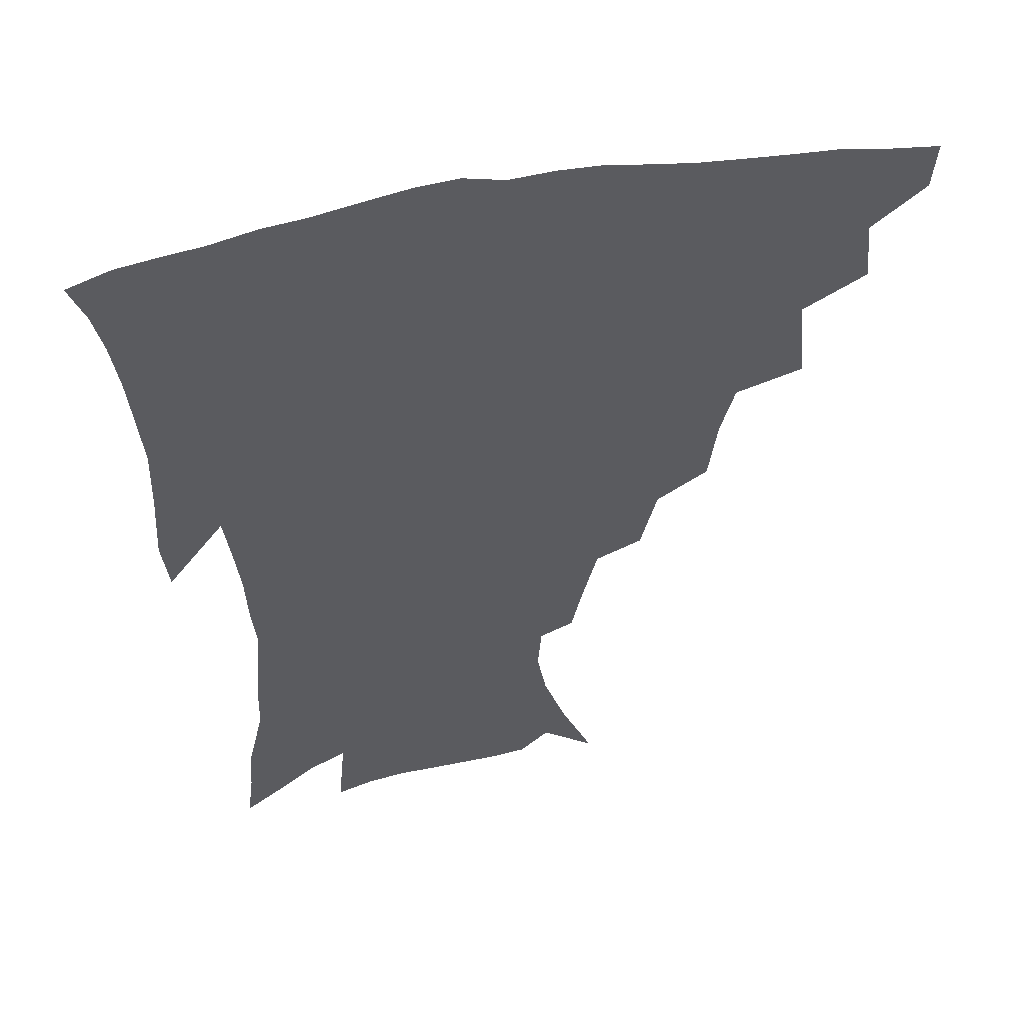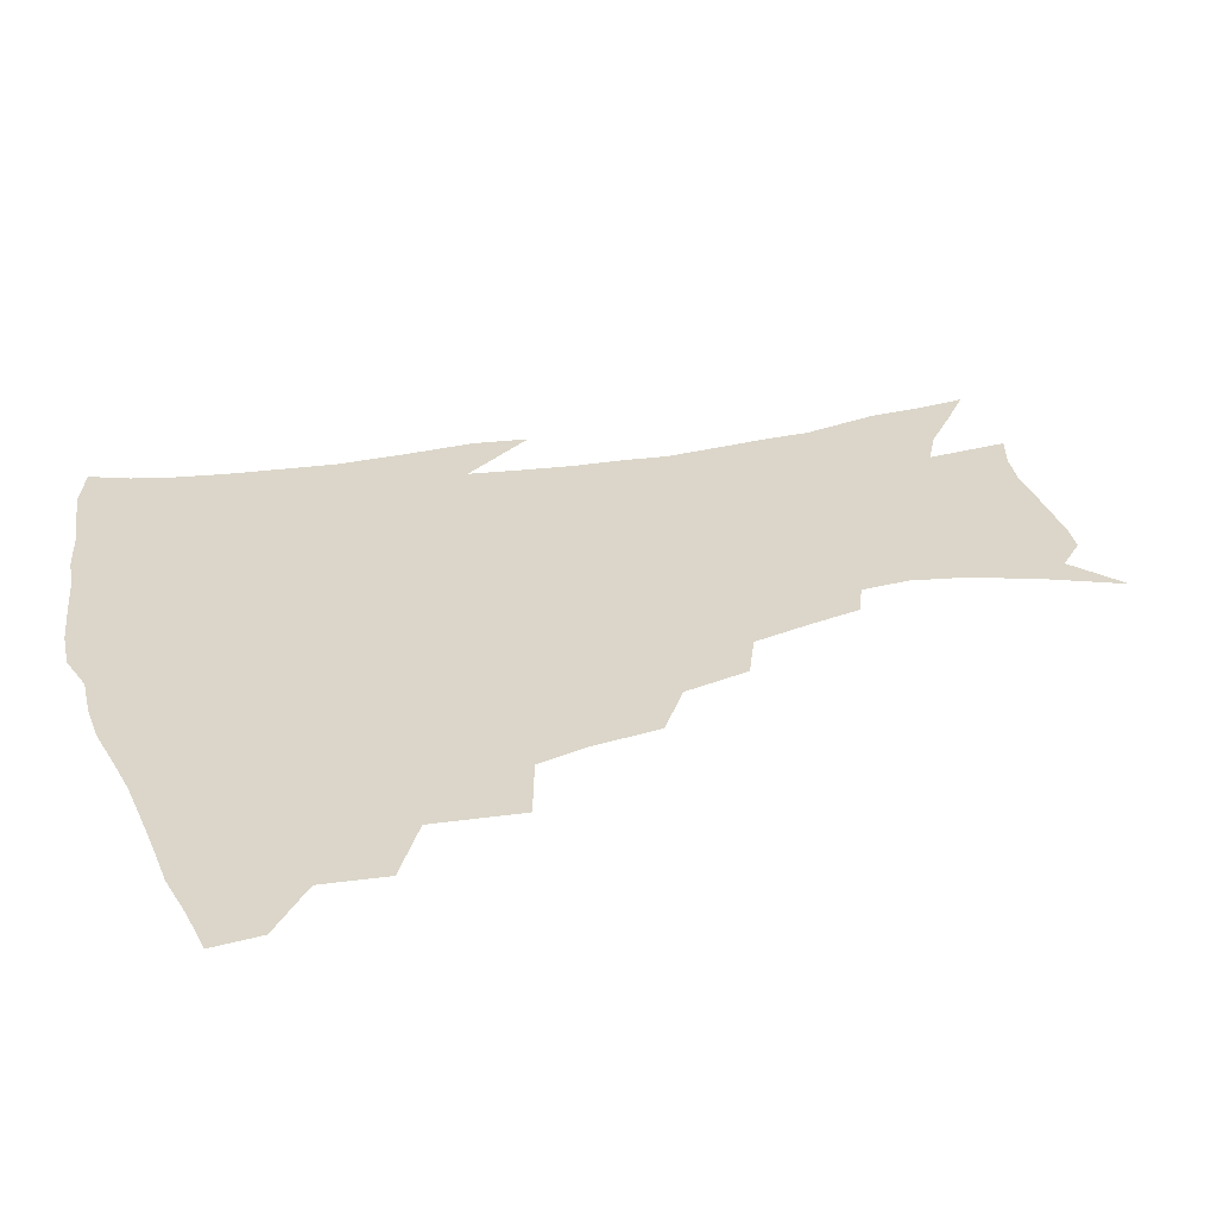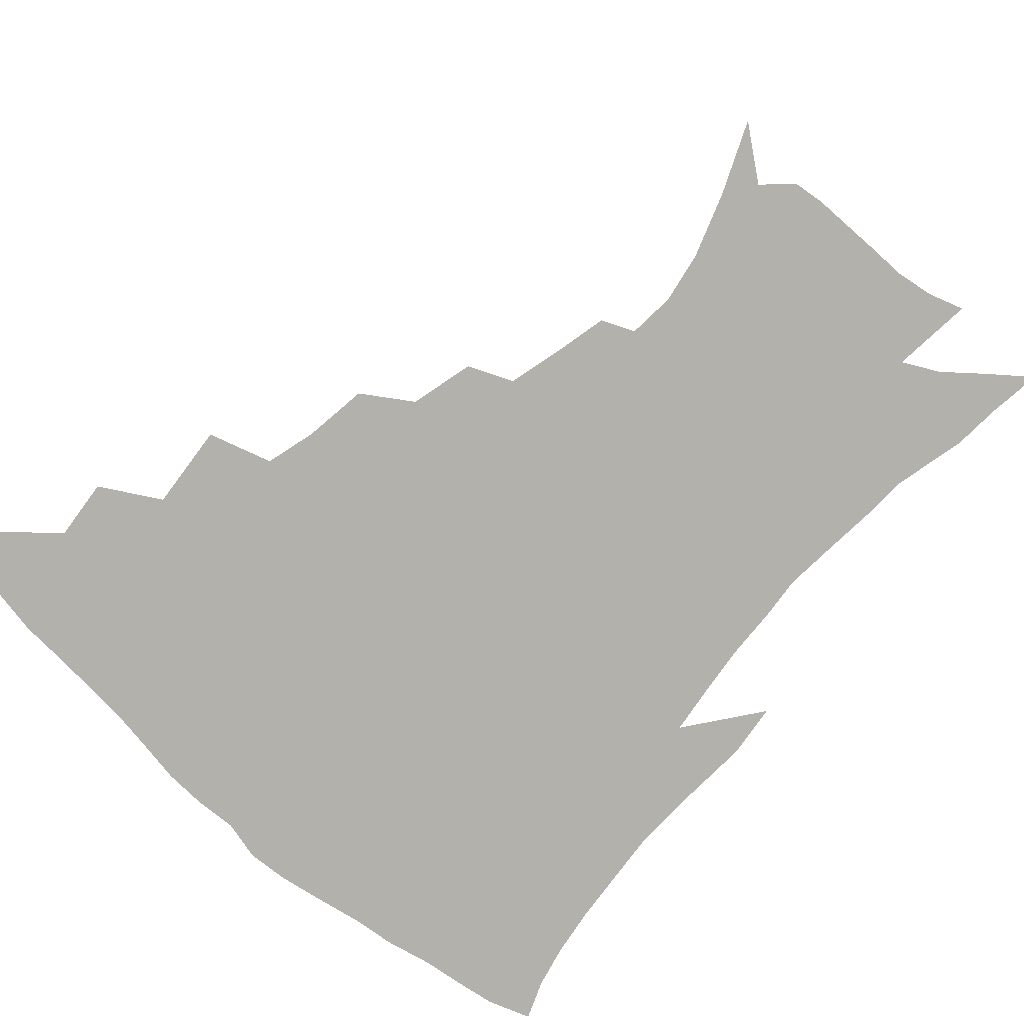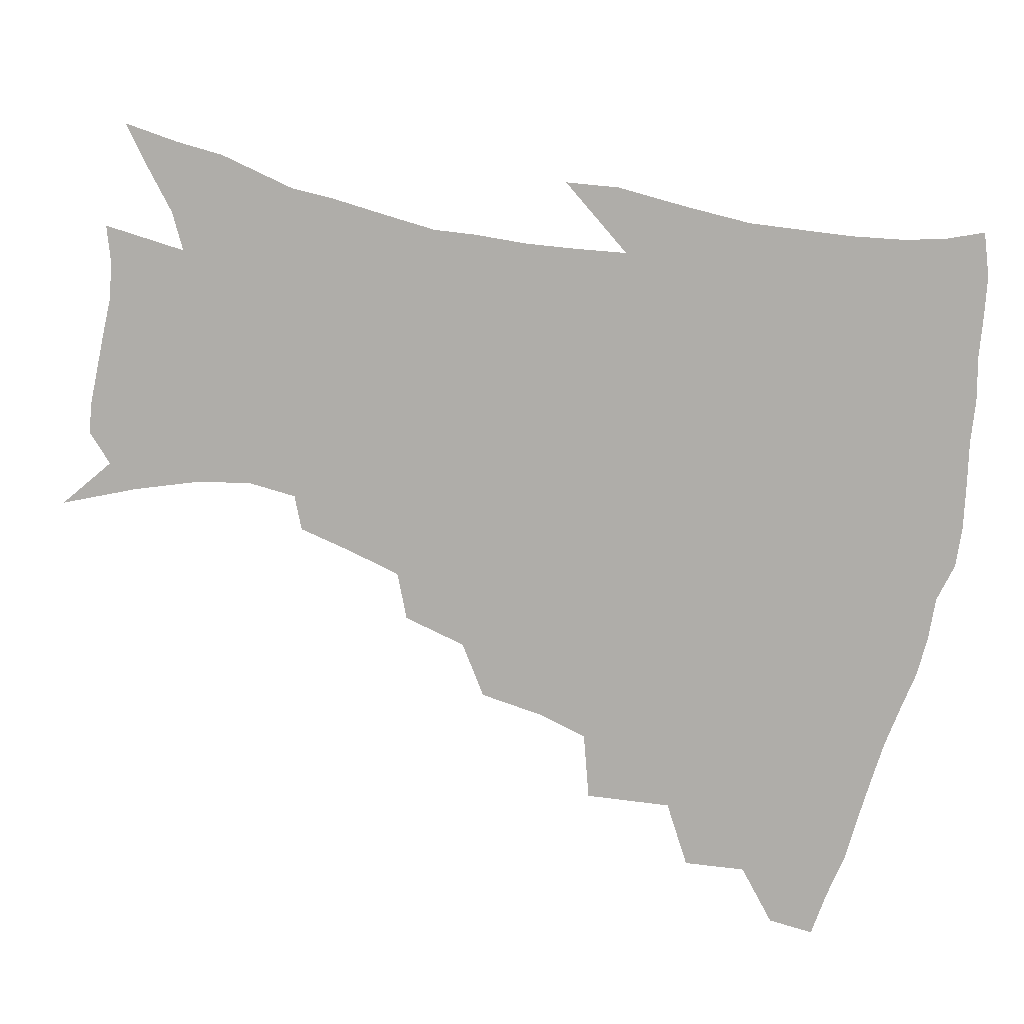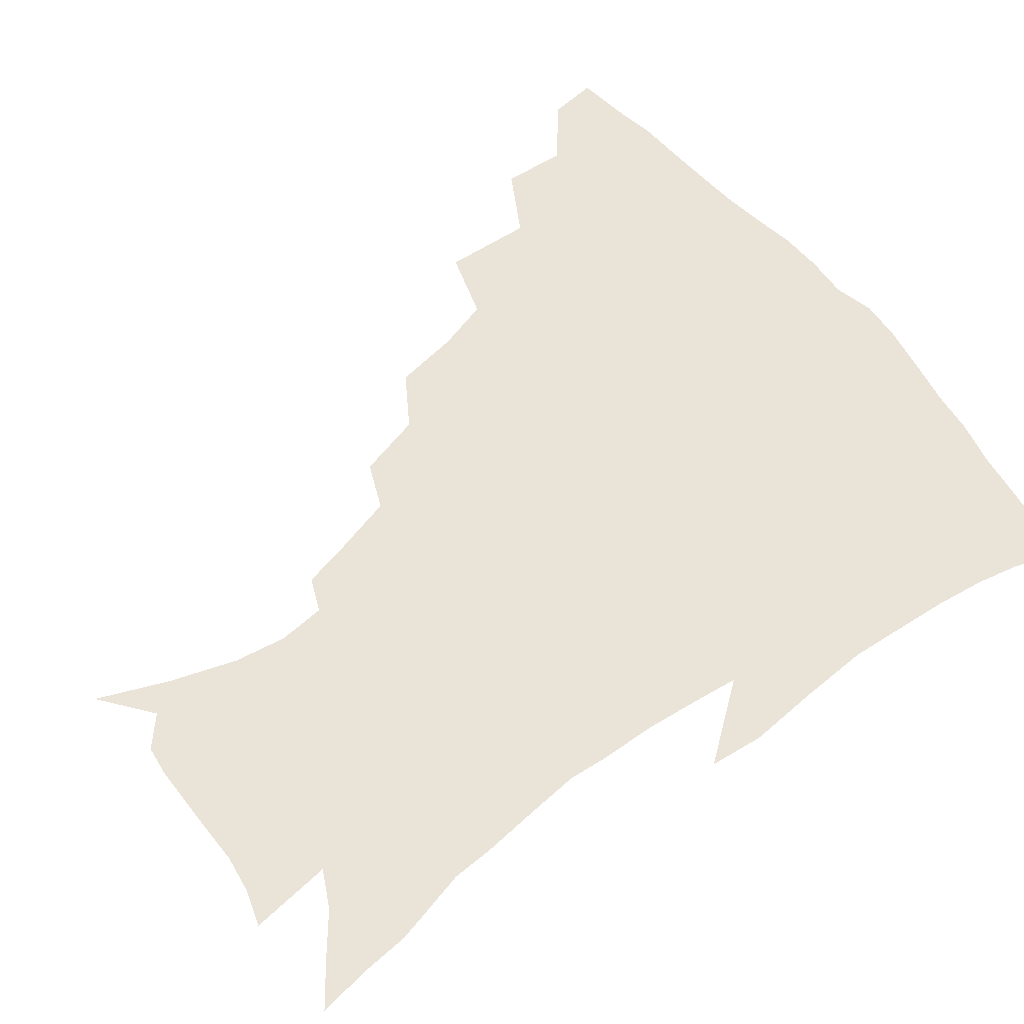
<metadata>
{"format":"obj","ext":"obj","renderer":"f3d","projection":"perspective","resolution":1024,"background":"white","views":[{"elev":51.7,"azim":167.9,"up":"+Y"},{"elev":29.8,"azim":-106.7,"up":"+Z"},{"elev":-79.0,"azim":-41.9,"up":"+Z"},{"elev":-77.3,"azim":77.5,"up":"+Z"},{"elev":61.1,"azim":51.6,"up":"+Z"}]}
</metadata>
<code>
v 437.8 414 0
v 436.5 430.1 0
v 453.1 378.2 0
v 455.2 399.3 0
v 454.8 416.2 0
v 452.4 432.1 0
v 471 337 0
v 473.6 366.3 0
v 473.8 386.3 0
v 471.5 402.1 0
v 469.9 418 0
v 468 435 0
v 500.5 290.7 0
v 497.6 312.8 0
v 492.9 330.2 0
v 491.3 352.8 0
v 491 373.2 0
v 489.7 389.7 0
v 487.3 404.6 0
v 485.2 420.1 0
v 483.6 435.9 0
v 522.8 257.6 0
v 517.4 279.5 0
v 512.8 298.4 0
v 513 328.3 0
v 508.2 340.6 0
v 507.9 361.3 0
v 506 376.7 0
v 504.2 391.7 0
v 502.5 406.4 0
v 500.9 421 0
v 498.8 437.1 0
v 547 214.1 0
v 543.3 230.9 0
v 538.2 251 0
v 533.2 272.4 0
v 529.1 291 0
v 527.1 313.6 0
v 525.8 334.1 0
v 522.7 347.1 0
v 522.8 366.1 0
v 520.6 379.6 0
v 518.8 393.8 0
v 517 408.2 0
v 515.3 422.9 0
v 513.6 438.3 0
v 538.1 129.1 0
v 548.5 153.1 0
v 556.3 175.3 0
v 559.5 193.1 0
v 558.3 209.2 0
v 555.2 228.2 0
v 551.4 244.2 0
v 547.5 263.6 0
v 543.9 281 0
v 541.7 302.7 0
v 539.6 319.4 0
v 538.2 336.8 0
v 537.1 352.8 0
v 536.3 368 0
v 534.9 381.9 0
v 532.7 395.6 0
v 531.5 409.7 0
v 529.7 424.5 0
v 528 440.5 0
v 555.8 142.7 0
v 564.2 166.8 0
v 568 186.6 0
v 567.8 200.6 0
v 566.3 219.5 0
v 563.9 238.6 0
v 560.7 254 0
v 557.5 270 0
v 555.1 289.5 0
v 553.4 308 0
v 552.2 325.1 0
v 551.2 340.8 0
v 550.4 355.7 0
v 550.5 371.2 0
v 549 383.7 0
v 547.4 397 0
v 546 411 0
v 543.9 426.7 0
v 542.1 443 0
v 565.3 133.7 0
v 570.2 151.9 0
v 575.6 174.4 0
v 577.2 192.8 0
v 576.6 209.9 0
v 575 227.3 0
v 572.8 244.3 0
v 570.3 260.1 0
v 568.2 278.4 0
v 566.6 296.5 0
v 565.1 311.4 0
v 564.3 328.2 0
v 563.9 343.6 0
v 563.1 357.1 0
v 563 372 0
v 562.1 384.7 0
v 561.2 397.8 0
v 560.7 411.2 0
v 559.1 425.8 0
v 556.3 443.6 0
v 575.7 132.4 0
v 582.8 159.3 0
v 585.5 179.5 0
v 585.7 194.1 0
v 585.3 217 0
v 583.8 229.6 0
v 582.1 247.5 0
v 580.1 264.1 0
v 578.6 281.7 0
v 577.6 299.6 0
v 577 316.2 0
v 576 328.5 0
v 576 344.8 0
v 575.8 358.7 0
v 575.8 372.5 0
v 575.4 385.4 0
v 575 398.5 0
v 574.4 411.8 0
v 572.9 426.4 0
v 570.9 442.8 0
v 587.9 132.3 0
v 593.3 161.6 0
v 594.8 182 0
v 594.8 197.9 0
v 594 216.7 0
v 592.9 230.6 0
v 591.3 250.9 0
v 590.1 268.2 0
v 589.2 284.5 0
v 588.5 300.4 0
v 588.3 318.1 0
v 588.3 332.5 0
v 588.5 347.3 0
v 588.6 360.2 0
v 588.9 373.3 0
v 589 386.1 0
v 588.9 398.9 0
v 588.2 412.1 0
v 586.7 427.6 0
v 584.4 446.2 0
v 600.7 132.1 0
v 603.6 162.3 0
v 604.1 183.2 0
v 603.8 203.7 0
v 603.1 218 0
v 602.1 234.8 0
v 600.9 252.4 0
v 600.1 268.9 0
v 599.6 285.8 0
v 599.4 302.1 0
v 599.4 318.4 0
v 599.8 332 0
v 600.2 346.7 0
v 600.7 359.6 0
v 601.4 373.5 0
v 602.1 386.4 0
v 602.3 399.1 0
v 601.7 412.8 0
v 600.8 427.5 0
v 598.7 445.2 0
v 613.7 132.2 0
v 613.9 161.8 0
v 613.5 182.9 0
v 613.2 200 0
v 612.2 218.1 0
v 611.1 237.2 0
v 610.3 254.7 0
v 610.2 268.3 0
v 609.8 286.2 0
v 610.1 301.6 0
v 610.4 317.8 0
v 611.2 333 0
v 611.9 346.4 0
v 612.8 360.1 0
v 613.8 373.2 0
v 614.9 386.3 0
v 615.6 398.8 0
v 616 411.8 0
v 615.1 426.8 0
v 614 442.6 0
v 626.4 130.4 0
v 624.7 158.1 0
v 623.4 179.5 0
v 622.5 197.9 0
v 621.2 217.7 0
v 620.3 236.1 0
v 620.1 251.7 0
v 620 268 0
v 620.3 283.2 0
v 620.7 299.1 0
v 621.5 314.4 0
v 622.2 331.5 0
v 623.3 345.8 0
v 624.6 358.8 0
v 625.9 372.8 0
v 627.4 385.6 0
v 628.5 398 0
v 629.7 410.9 0
v 630.3 424.5 0
v 629.7 439.6 0
v 638.6 126.4 0
v 636 154.2 0
v 633.7 175.8 0
v 632 195.9 0
v 630.6 215 0
v 629.6 233.2 0
v 629.9 247.5 0
v 629.6 265.8 0
v 630.5 280.1 0
v 631.3 295.7 0
v 632.4 310.8 0
v 633.3 328.4 0
v 634.4 344.4 0
v 636.3 356.7 0
v 637.9 370.1 0
v 639.7 384.3 0
v 642 397.4 0
v 643.6 409.3 0
v 644.6 422.4 0
v 644.2 438 0
v 648.2 147.8 0
v 645.1 168.7 0
v 643 188.1 0
v 640.5 209.8 0
v 639.8 226.7 0
v 639.9 241.7 0
v 639.9 258.9 0
v 640.6 275.1 0
v 641.5 292.2 0
v 642.8 308.8 0
v 644.6 323.6 0
v 645.9 339.8 0
v 647.6 354.9 0
v 649.6 368.5 0
v 651.7 382.5 0
v 654 395.3 0
v 656 407.8 0
v 658.1 420.6 0
v 659.9 434.5 0
v 661.7 136.7 0
v 657.1 160.5 0
v 654.1 181.2 0
v 651.7 200.5 0
v 650.5 218.1 0
v 649.9 234.8 0
v 650.4 250.3 0
v 650.7 268.3 0
v 651.8 285.3 0
v 653.6 301.4 0
v 655.8 317.2 0
v 657.4 334.1 0
v 658.9 351.1 0
v 660.8 366.9 0
v 663.4 379.9 0
v 665.9 393.4 0
v 668.6 405.5 0
v 671.3 418.2 0
v 673.9 432.7 0
v 674.6 126.7 0
v 672.3 145.1 0
v 671.2 161.2 0
v 665.2 187 0
v 664.8 201.5 0
v 663.3 219.2 0
v 661.9 238.1 0
v 663.3 252.6 0
v 664.1 270.4 0
v 666 287.4 0
v 668.4 305.1 0
v 669.5 324.7 0
v 671.6 341.5 0
v 673.3 358.6 0
v 675.3 374.8 0
v 677.6 390.1 0
v 681 402.8 0
v 683.9 415.3 0
v 687.8 430.6 0
v 687.8 279.3 0
v 690 297.6 0
v 688.6 321.9 0
v 687.9 344.9 0
v 689.5 362.9 0
v 691.2 381.1 0
v 693.8 398.1 0
v 697.1 412.2 0
v 702.4 425.4 0
f 4 5 1
f 1 5 2
f 5 6 2
f 8 9 3
f 3 9 4
f 9 10 4
f 4 10 5
f 10 11 5
f 5 11 6
f 11 12 6
f 15 16 7
f 7 16 8
f 16 17 8
f 8 17 9
f 17 18 9
f 9 18 10
f 18 19 10
f 10 19 11
f 19 20 11
f 11 20 12
f 20 21 12
f 23 24 13
f 13 24 14
f 24 25 14
f 14 25 15
f 25 26 15
f 15 26 16
f 26 27 16
f 16 27 17
f 27 28 17
f 17 28 18
f 28 29 18
f 18 29 19
f 29 30 19
f 19 30 20
f 30 31 20
f 20 31 21
f 31 32 21
f 35 36 22
f 22 36 23
f 36 37 23
f 23 37 24
f 37 38 24
f 24 38 25
f 38 39 25
f 25 39 26
f 39 40 26
f 26 40 27
f 40 41 27
f 27 41 28
f 41 42 28
f 28 42 29
f 42 43 29
f 29 43 30
f 43 44 30
f 30 44 31
f 44 45 31
f 31 45 32
f 45 46 32
f 51 52 33
f 33 52 34
f 52 53 34
f 34 53 35
f 53 54 35
f 35 54 36
f 54 55 36
f 36 55 37
f 55 56 37
f 37 56 38
f 56 57 38
f 38 57 39
f 57 58 39
f 39 58 40
f 58 59 40
f 40 59 41
f 59 60 41
f 41 60 42
f 60 61 42
f 42 61 43
f 61 62 43
f 43 62 44
f 62 63 44
f 44 63 45
f 63 64 45
f 45 64 46
f 64 65 46
f 47 66 48
f 66 67 48
f 48 67 49
f 67 68 49
f 49 68 50
f 68 69 50
f 50 69 51
f 69 70 51
f 51 70 52
f 70 71 52
f 52 71 53
f 71 72 53
f 53 72 54
f 72 73 54
f 54 73 55
f 73 74 55
f 55 74 56
f 74 75 56
f 56 75 57
f 75 76 57
f 57 76 58
f 76 77 58
f 58 77 59
f 77 78 59
f 59 78 60
f 78 79 60
f 60 79 61
f 79 80 61
f 61 80 62
f 80 81 62
f 62 81 63
f 81 82 63
f 63 82 64
f 82 83 64
f 64 83 65
f 83 84 65
f 85 86 66
f 66 86 67
f 86 87 67
f 67 87 68
f 87 88 68
f 68 88 69
f 88 89 69
f 69 89 70
f 89 90 70
f 70 90 71
f 90 91 71
f 71 91 72
f 91 92 72
f 72 92 73
f 92 93 73
f 73 93 74
f 93 94 74
f 74 94 75
f 94 95 75
f 75 95 76
f 95 96 76
f 76 96 77
f 96 97 77
f 77 97 78
f 97 98 78
f 78 98 79
f 98 99 79
f 79 99 80
f 99 100 80
f 80 100 81
f 100 101 81
f 81 101 82
f 101 102 82
f 82 102 83
f 102 103 83
f 83 103 84
f 103 104 84
f 85 105 86
f 105 106 86
f 86 106 87
f 106 107 87
f 87 107 88
f 107 108 88
f 88 108 89
f 108 109 89
f 89 109 90
f 109 110 90
f 90 110 91
f 110 111 91
f 91 111 92
f 111 112 92
f 92 112 93
f 112 113 93
f 93 113 94
f 113 114 94
f 94 114 95
f 114 115 95
f 95 115 96
f 115 116 96
f 96 116 97
f 116 117 97
f 97 117 98
f 117 118 98
f 98 118 99
f 118 119 99
f 99 119 100
f 119 120 100
f 100 120 101
f 120 121 101
f 101 121 102
f 121 122 102
f 102 122 103
f 122 123 103
f 103 123 104
f 123 124 104
f 105 125 106
f 125 126 106
f 106 126 107
f 126 127 107
f 107 127 108
f 127 128 108
f 108 128 109
f 128 129 109
f 109 129 110
f 129 130 110
f 110 130 111
f 130 131 111
f 111 131 112
f 131 132 112
f 112 132 113
f 132 133 113
f 113 133 114
f 133 134 114
f 114 134 115
f 134 135 115
f 115 135 116
f 135 136 116
f 116 136 117
f 136 137 117
f 117 137 118
f 137 138 118
f 118 138 119
f 138 139 119
f 119 139 120
f 139 140 120
f 120 140 121
f 140 141 121
f 121 141 122
f 141 142 122
f 122 142 123
f 142 143 123
f 123 143 124
f 143 144 124
f 125 145 126
f 145 146 126
f 126 146 127
f 146 147 127
f 127 147 128
f 147 148 128
f 128 148 129
f 148 149 129
f 129 149 130
f 149 150 130
f 130 150 131
f 150 151 131
f 131 151 132
f 151 152 132
f 132 152 133
f 152 153 133
f 133 153 134
f 153 154 134
f 134 154 135
f 154 155 135
f 135 155 136
f 155 156 136
f 136 156 137
f 156 157 137
f 137 157 138
f 157 158 138
f 138 158 139
f 158 159 139
f 139 159 140
f 159 160 140
f 140 160 141
f 160 161 141
f 141 161 142
f 161 162 142
f 142 162 143
f 162 163 143
f 143 163 144
f 163 164 144
f 145 165 146
f 165 166 146
f 146 166 147
f 166 167 147
f 147 167 148
f 167 168 148
f 148 168 149
f 168 169 149
f 149 169 150
f 169 170 150
f 150 170 151
f 170 171 151
f 151 171 152
f 171 172 152
f 152 172 153
f 172 173 153
f 153 173 154
f 173 174 154
f 154 174 155
f 174 175 155
f 155 175 156
f 175 176 156
f 156 176 157
f 176 177 157
f 157 177 158
f 177 178 158
f 158 178 159
f 178 179 159
f 159 179 160
f 179 180 160
f 160 180 161
f 180 181 161
f 161 181 162
f 181 182 162
f 162 182 163
f 182 183 163
f 163 183 164
f 183 184 164
f 165 185 166
f 185 186 166
f 166 186 167
f 186 187 167
f 167 187 168
f 187 188 168
f 168 188 169
f 188 189 169
f 169 189 170
f 189 190 170
f 170 190 171
f 190 191 171
f 171 191 172
f 191 192 172
f 172 192 173
f 192 193 173
f 173 193 174
f 193 194 174
f 174 194 175
f 194 195 175
f 175 195 176
f 195 196 176
f 176 196 177
f 196 197 177
f 177 197 178
f 197 198 178
f 178 198 179
f 198 199 179
f 179 199 180
f 199 200 180
f 180 200 181
f 200 201 181
f 181 201 182
f 201 202 182
f 182 202 183
f 202 203 183
f 183 203 184
f 203 204 184
f 185 205 186
f 205 206 186
f 186 206 187
f 206 207 187
f 187 207 188
f 207 208 188
f 188 208 189
f 208 209 189
f 189 209 190
f 209 210 190
f 190 210 191
f 210 211 191
f 191 211 192
f 211 212 192
f 192 212 193
f 212 213 193
f 193 213 194
f 213 214 194
f 194 214 195
f 214 215 195
f 195 215 196
f 215 216 196
f 196 216 197
f 216 217 197
f 197 217 198
f 217 218 198
f 198 218 199
f 218 219 199
f 199 219 200
f 219 220 200
f 200 220 201
f 220 221 201
f 201 221 202
f 221 222 202
f 202 222 203
f 222 223 203
f 203 223 204
f 223 224 204
f 206 225 207
f 225 226 207
f 207 226 208
f 226 227 208
f 208 227 209
f 227 228 209
f 209 228 210
f 228 229 210
f 210 229 211
f 229 230 211
f 211 230 212
f 230 231 212
f 212 231 213
f 231 232 213
f 213 232 214
f 232 233 214
f 214 233 215
f 233 234 215
f 215 234 216
f 234 235 216
f 216 235 217
f 235 236 217
f 217 236 218
f 236 237 218
f 218 237 219
f 237 238 219
f 219 238 220
f 238 239 220
f 220 239 221
f 239 240 221
f 221 240 222
f 240 241 222
f 222 241 223
f 241 242 223
f 223 242 224
f 242 243 224
f 225 244 226
f 244 245 226
f 226 245 227
f 245 246 227
f 227 246 228
f 246 247 228
f 228 247 229
f 247 248 229
f 229 248 230
f 248 249 230
f 230 249 231
f 249 250 231
f 231 250 232
f 250 251 232
f 232 251 233
f 251 252 233
f 233 252 234
f 252 253 234
f 234 253 235
f 253 254 235
f 235 254 236
f 254 255 236
f 236 255 237
f 255 256 237
f 237 256 238
f 256 257 238
f 238 257 239
f 257 258 239
f 239 258 240
f 258 259 240
f 240 259 241
f 259 260 241
f 241 260 242
f 260 261 242
f 242 261 243
f 261 262 243
f 244 263 245
f 263 264 245
f 245 264 246
f 264 265 246
f 246 265 247
f 265 266 247
f 247 266 248
f 266 267 248
f 248 267 249
f 267 268 249
f 249 268 250
f 268 269 250
f 250 269 251
f 269 270 251
f 251 270 252
f 270 271 252
f 252 271 253
f 271 272 253
f 253 272 254
f 272 273 254
f 254 273 255
f 273 274 255
f 255 274 256
f 274 275 256
f 256 275 257
f 275 276 257
f 257 276 258
f 276 277 258
f 258 277 259
f 277 278 259
f 259 278 260
f 278 279 260
f 260 279 261
f 279 280 261
f 261 280 262
f 280 281 262
f 273 282 274
f 282 283 274
f 274 283 275
f 283 284 275
f 275 284 276
f 284 285 276
f 276 285 277
f 285 286 277
f 277 286 278
f 286 287 278
f 278 287 279
f 287 288 279
f 279 288 280
f 288 289 280
f 280 289 281
f 289 290 281

</code>
